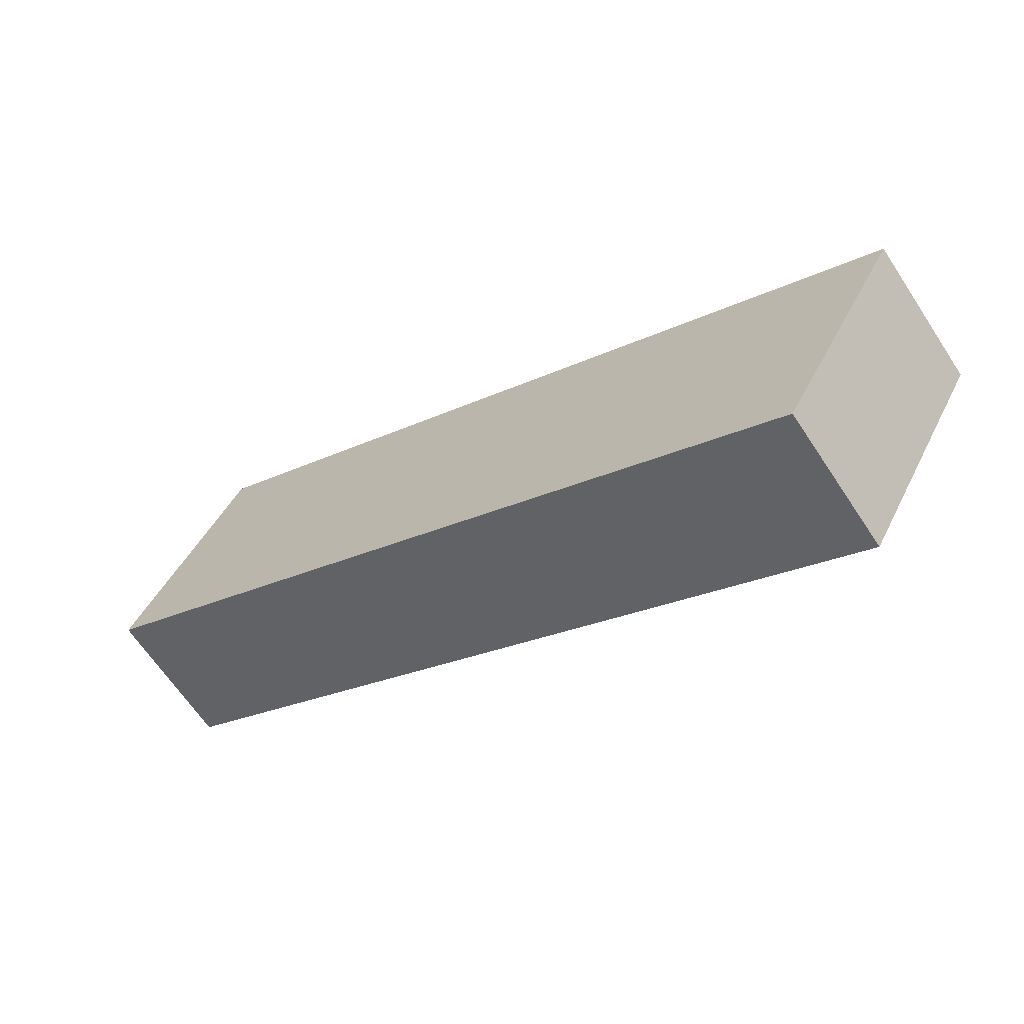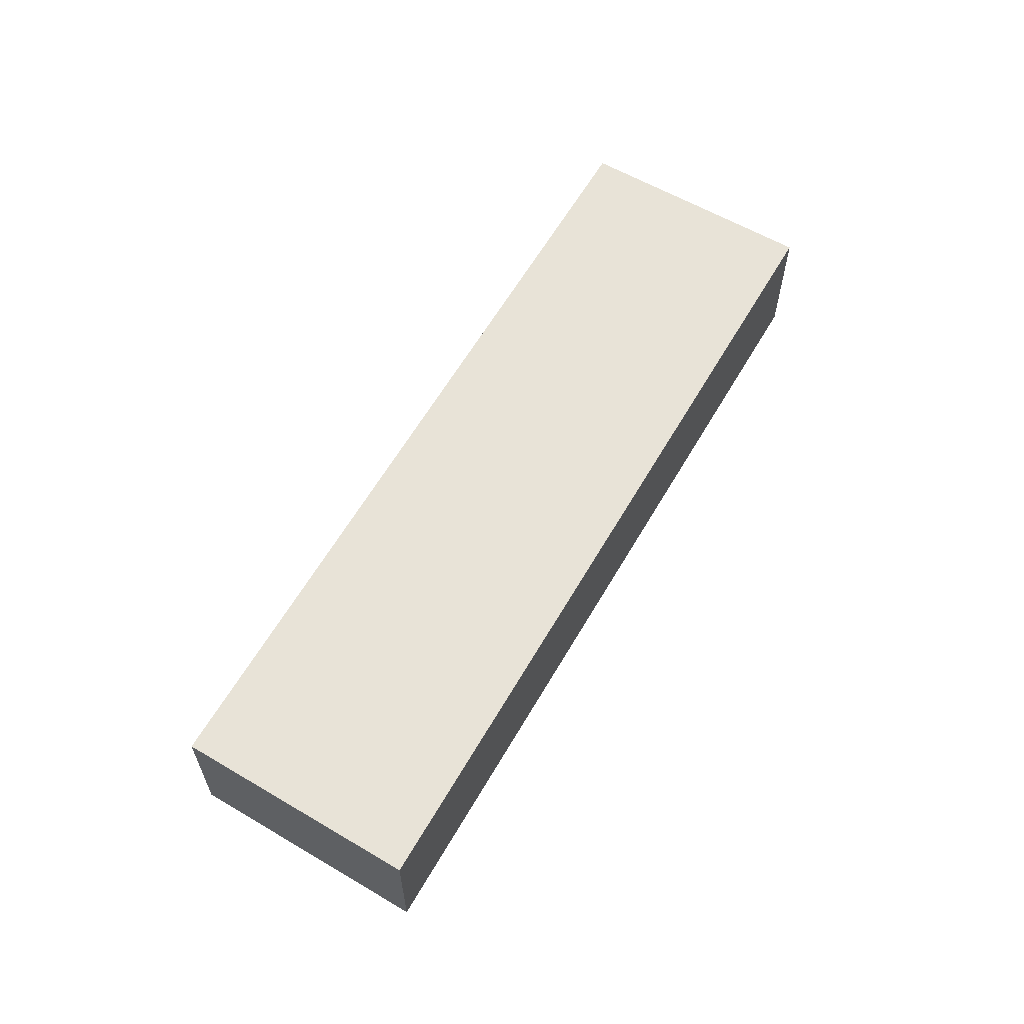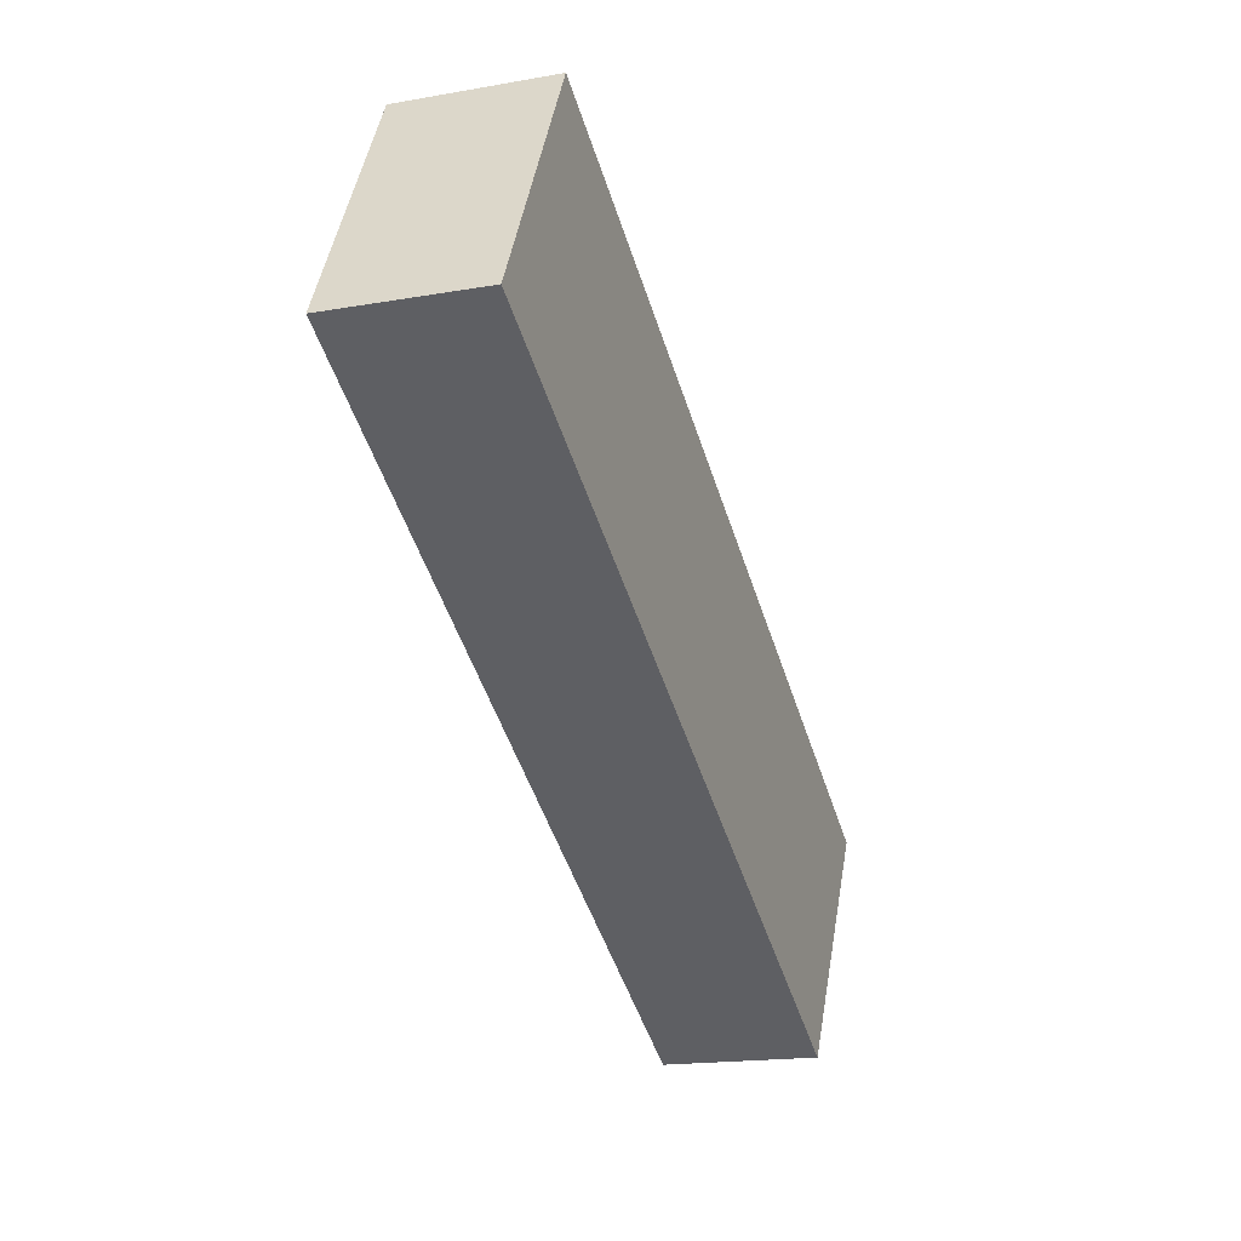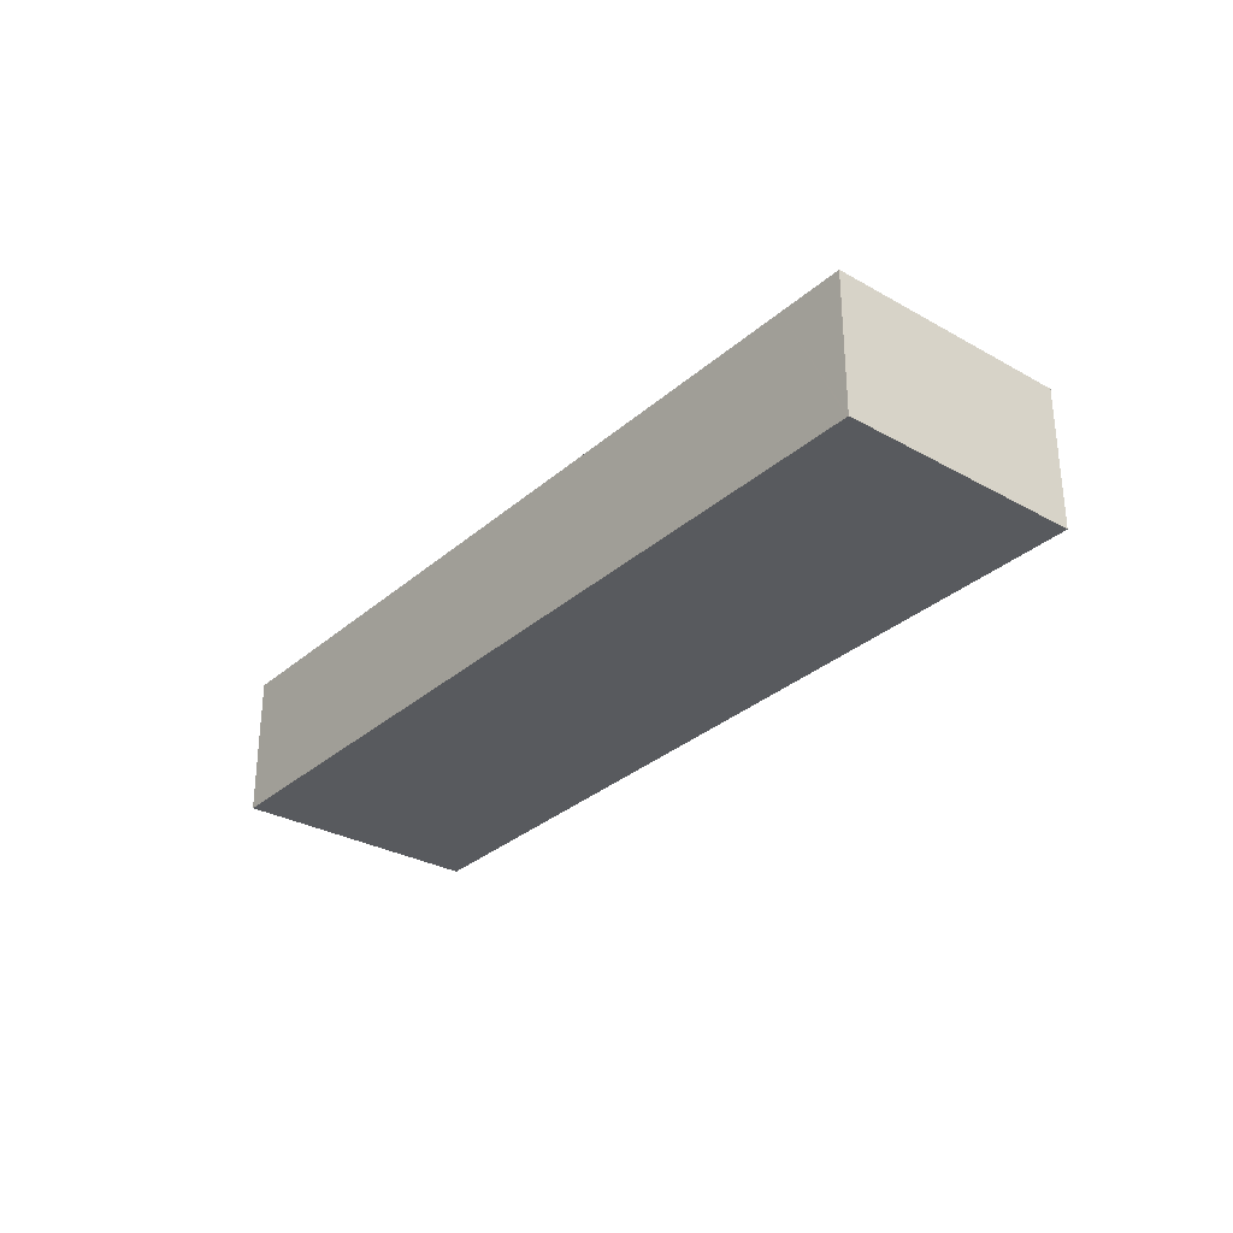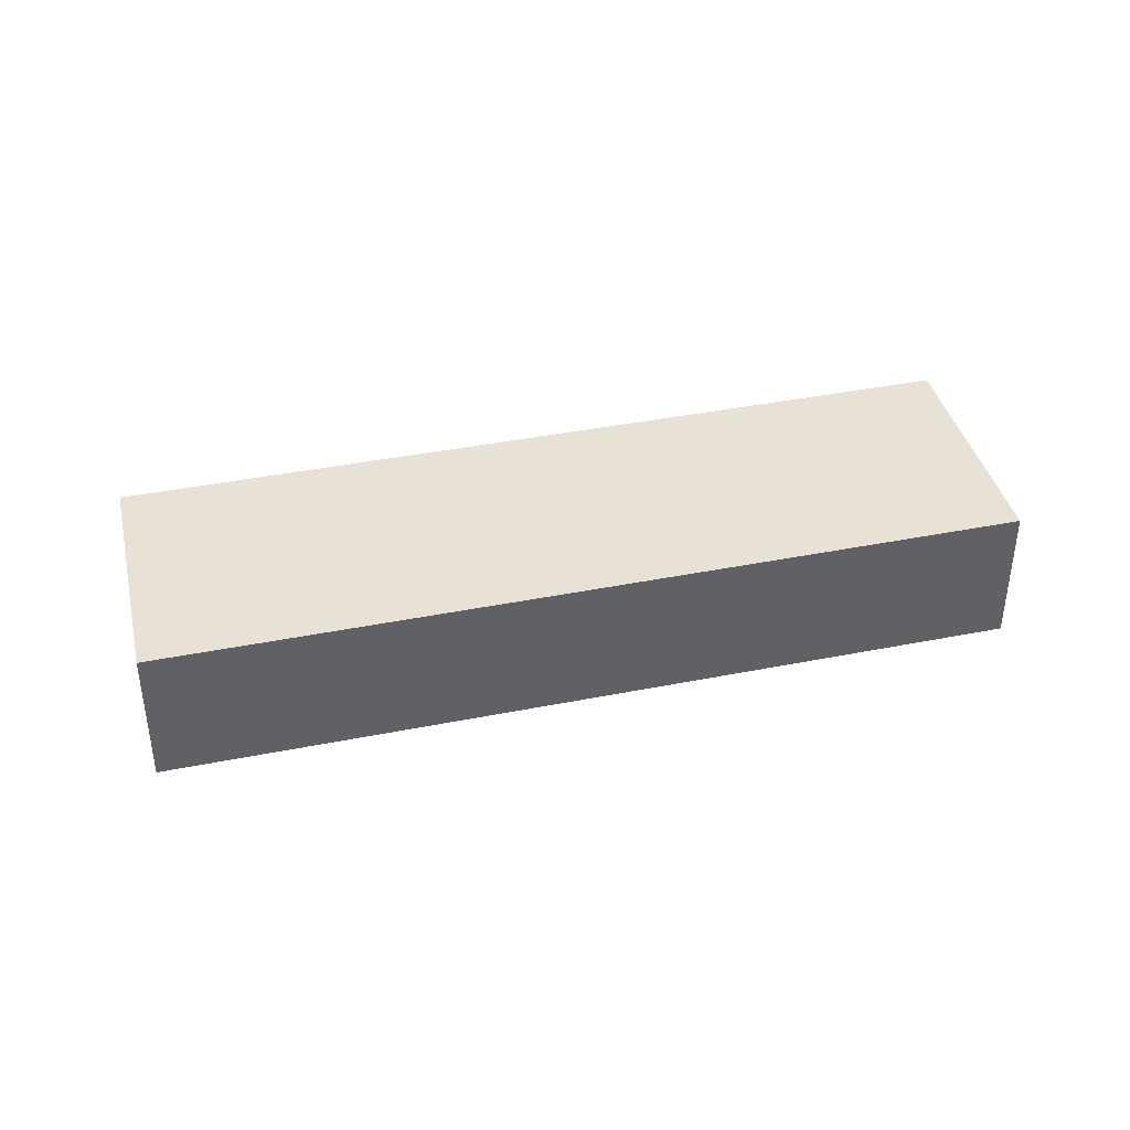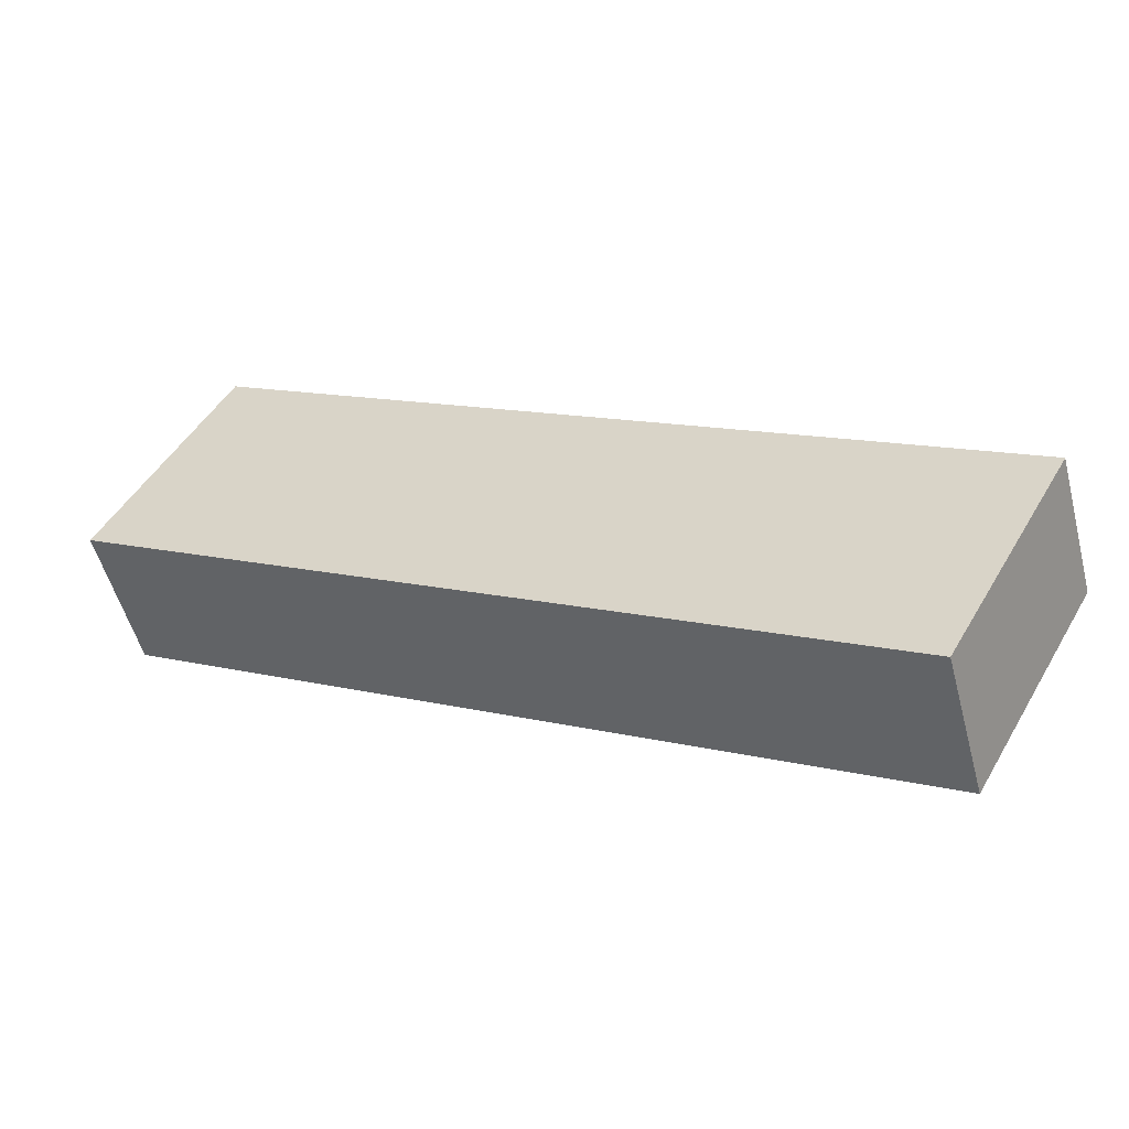
<metadata>
{"format":"obj","ext":"obj","renderer":"f3d","projection":"perspective","resolution":1024,"background":"white","views":[{"elev":-65.0,"azim":-146.6,"up":"+Z"},{"elev":61.7,"azim":-88.3,"up":"+Y"},{"elev":-17.4,"azim":109.4,"up":"+Z"},{"elev":-31.0,"azim":22.6,"up":"+Y"},{"elev":40.1,"azim":-42.2,"up":"+Y"},{"elev":-53.1,"azim":-165.2,"up":"+Z"}]}
</metadata>
<code>
v  10.09 11.72 -17.9
v  66.2 11.72 27.16
v  72.29 11.72 15.83
v  62.75 11.72 33.57
v  62.6 11.72 33.85
v  62.47 11.72 33.78
v  57.62 11.72 31.15
v  0 11.72 7.177e-16
v  62.6 -2.073e-15 33.85
v  62.47 -2.068e-15 33.78
v  57.62 -1.908e-15 31.15
v  0 0 0
v  62.75 -2.056e-15 33.57
v  66.2 -1.663e-15 27.16
v  72.29 -9.696e-16 15.83
v  10.09 1.096e-15 -17.9
g defaultobject
f 1 2 3
f 2 1 4
f 4 1 5
f 5 1 6
f 6 1 7
f 7 1 8
f 6 9 5
f 9 6 7
f 9 7 10
f 10 7 11
f 11 7 8
f 11 8 12
f 9 4 5
f 4 9 2
f 2 9 3
f 3 9 13
f 3 13 14
f 3 14 15
f 15 1 3
f 1 15 16
f 16 8 1
f 8 16 12
f 10 13 9
f 13 10 14
f 14 10 11
f 14 11 15
f 15 11 12
f 15 12 16

</code>
